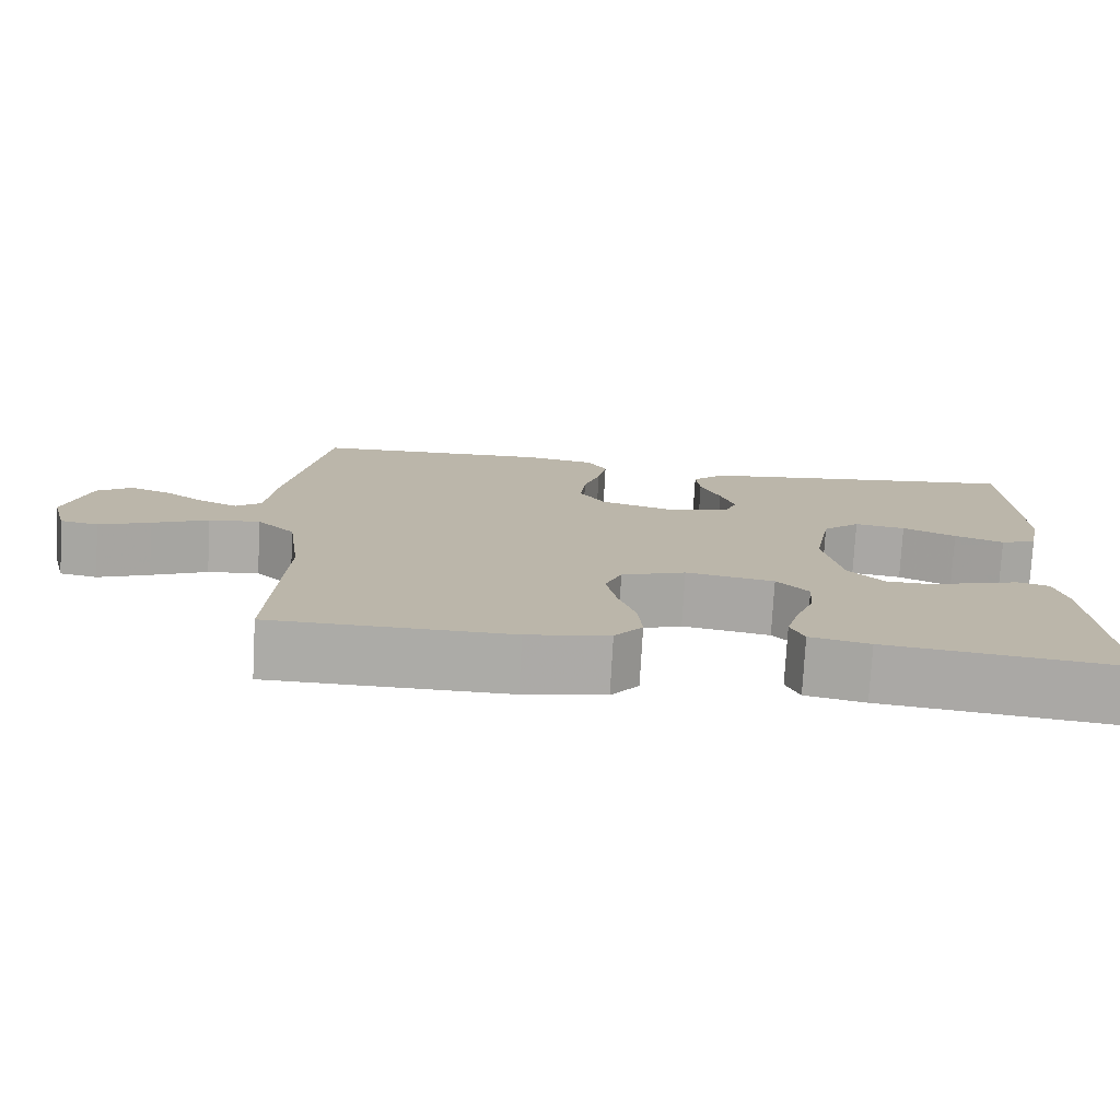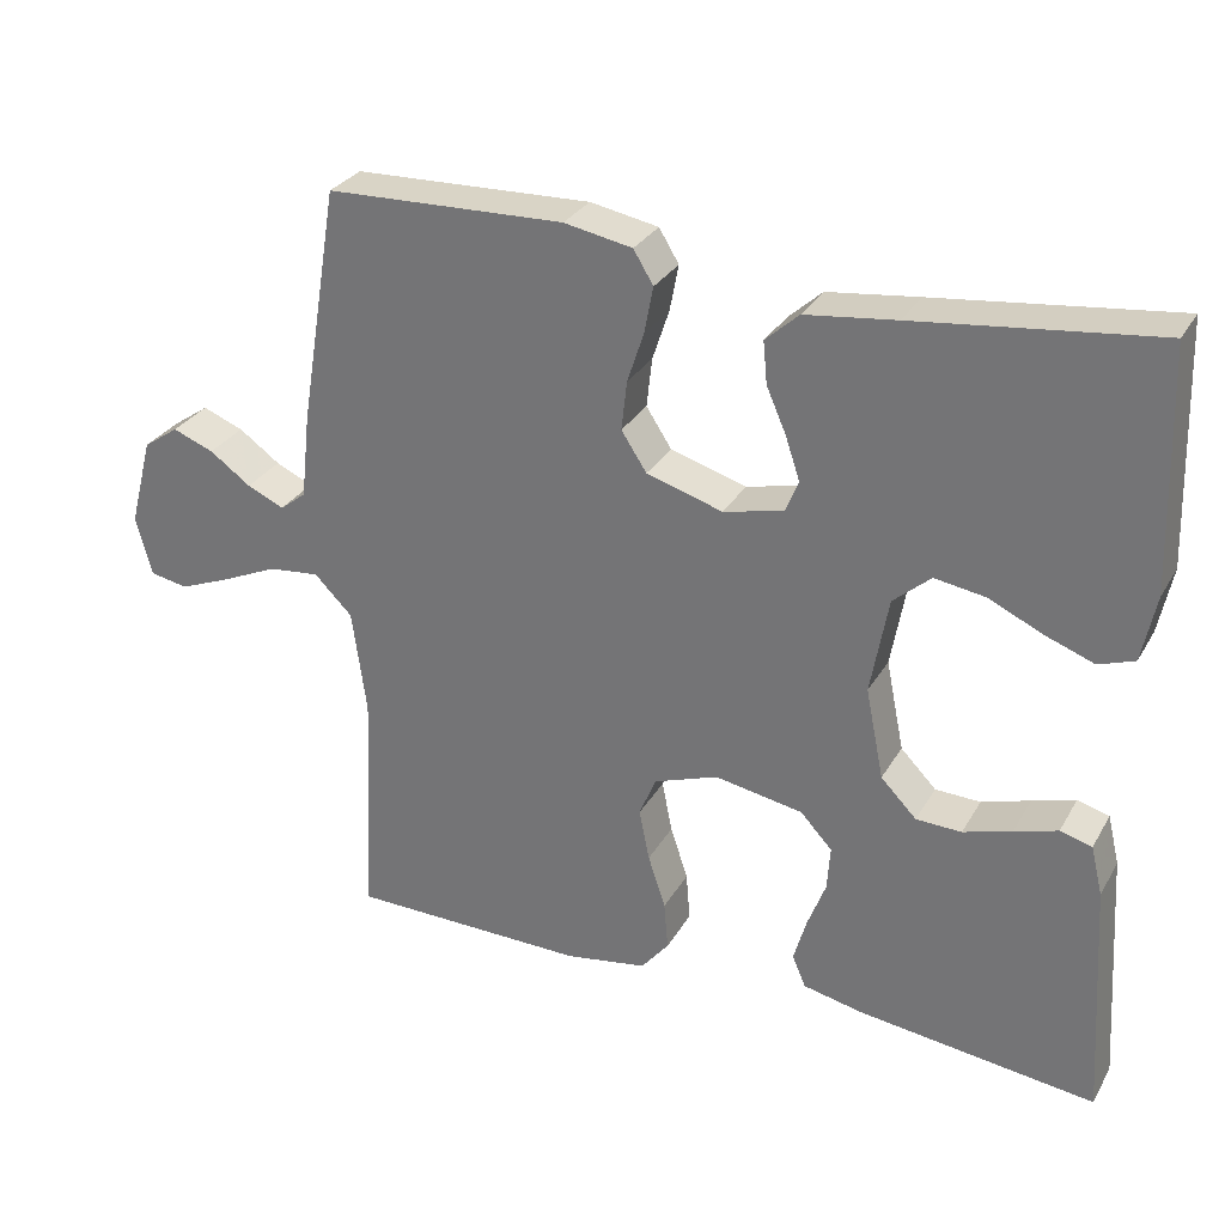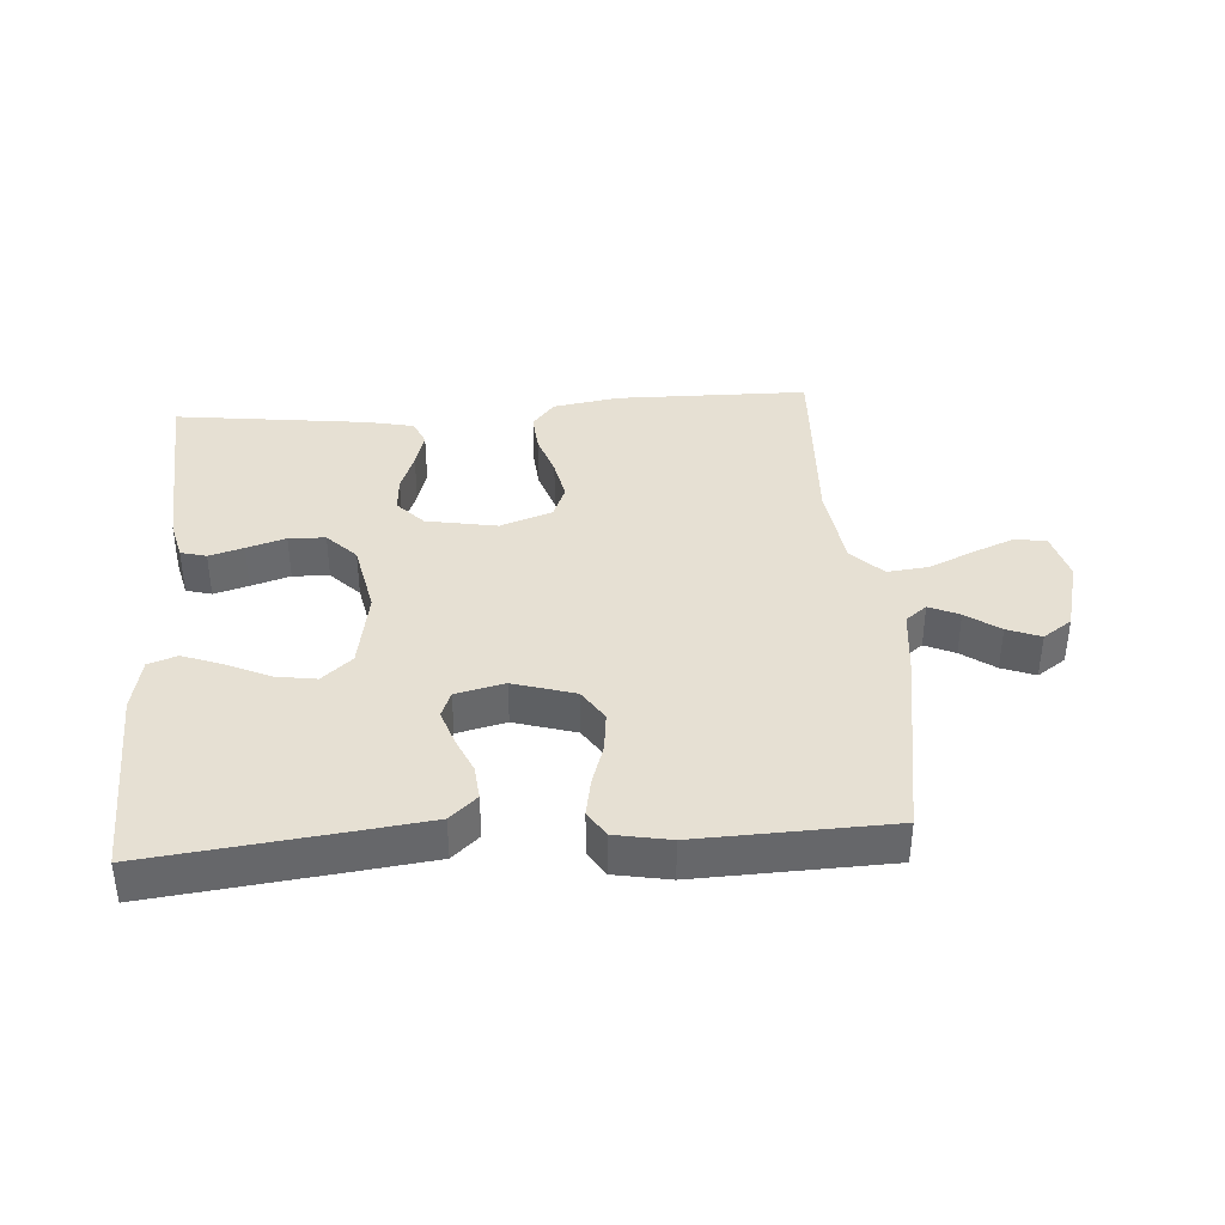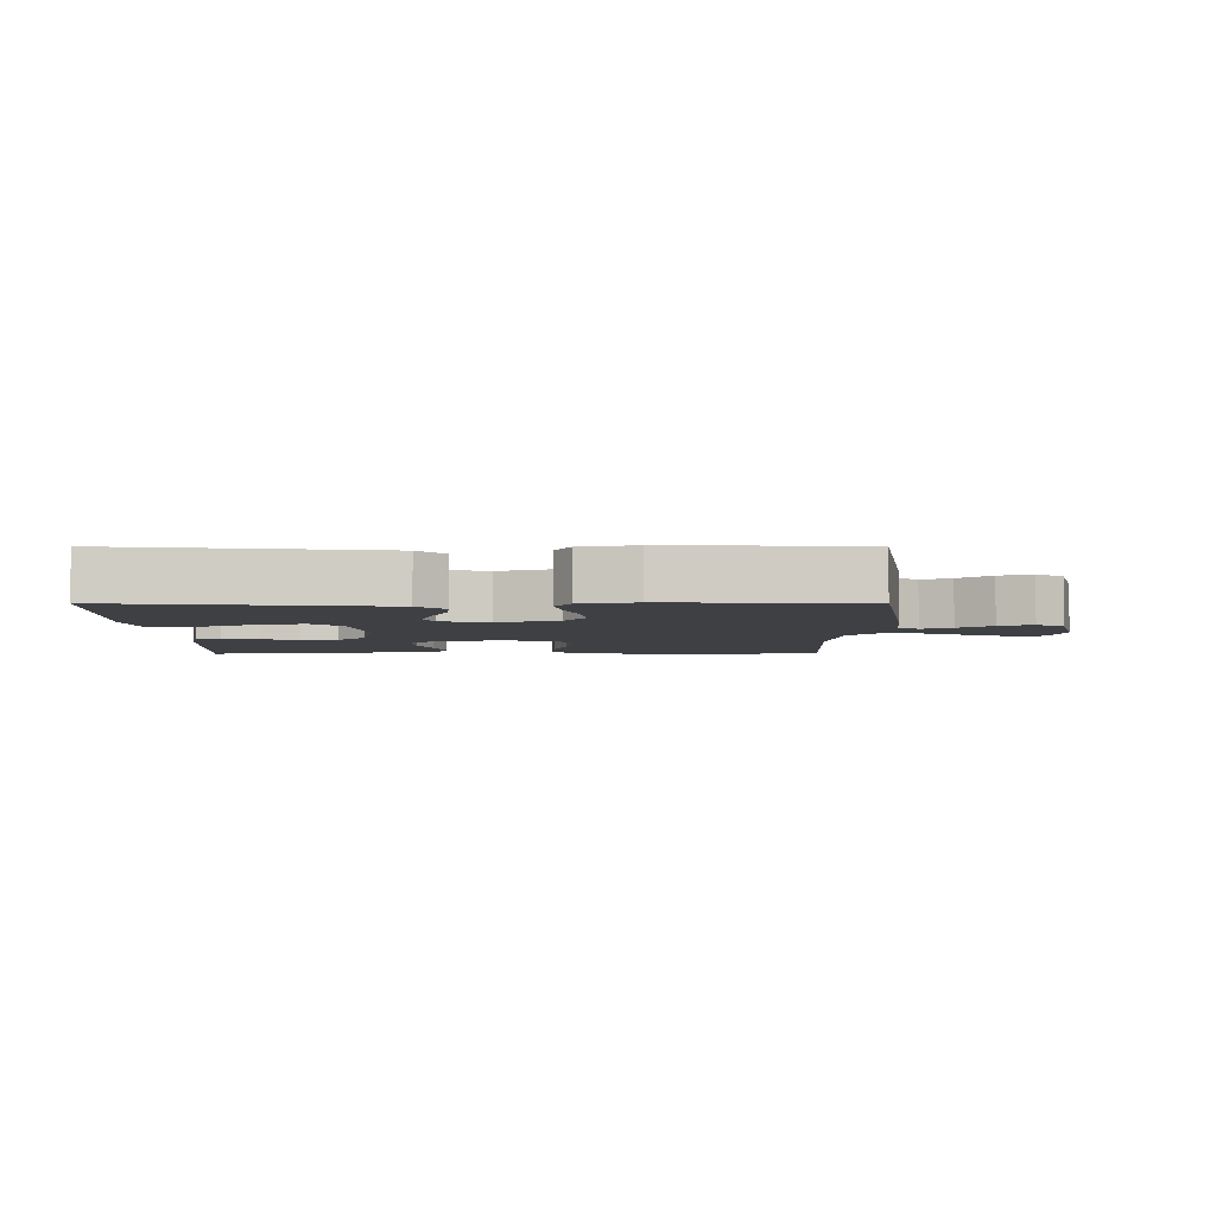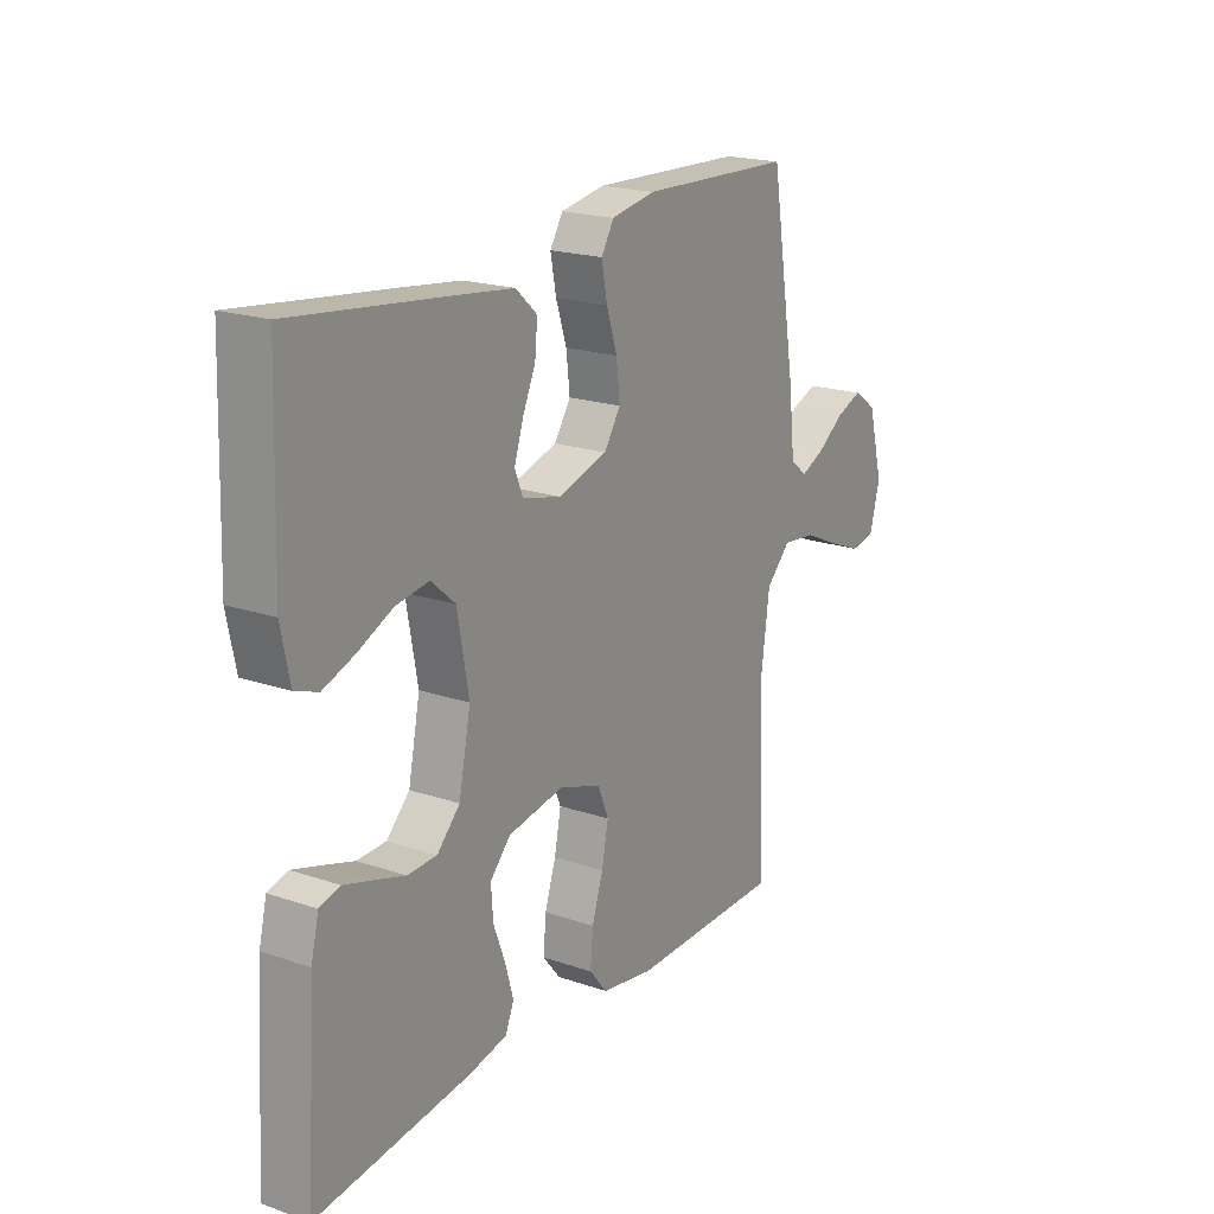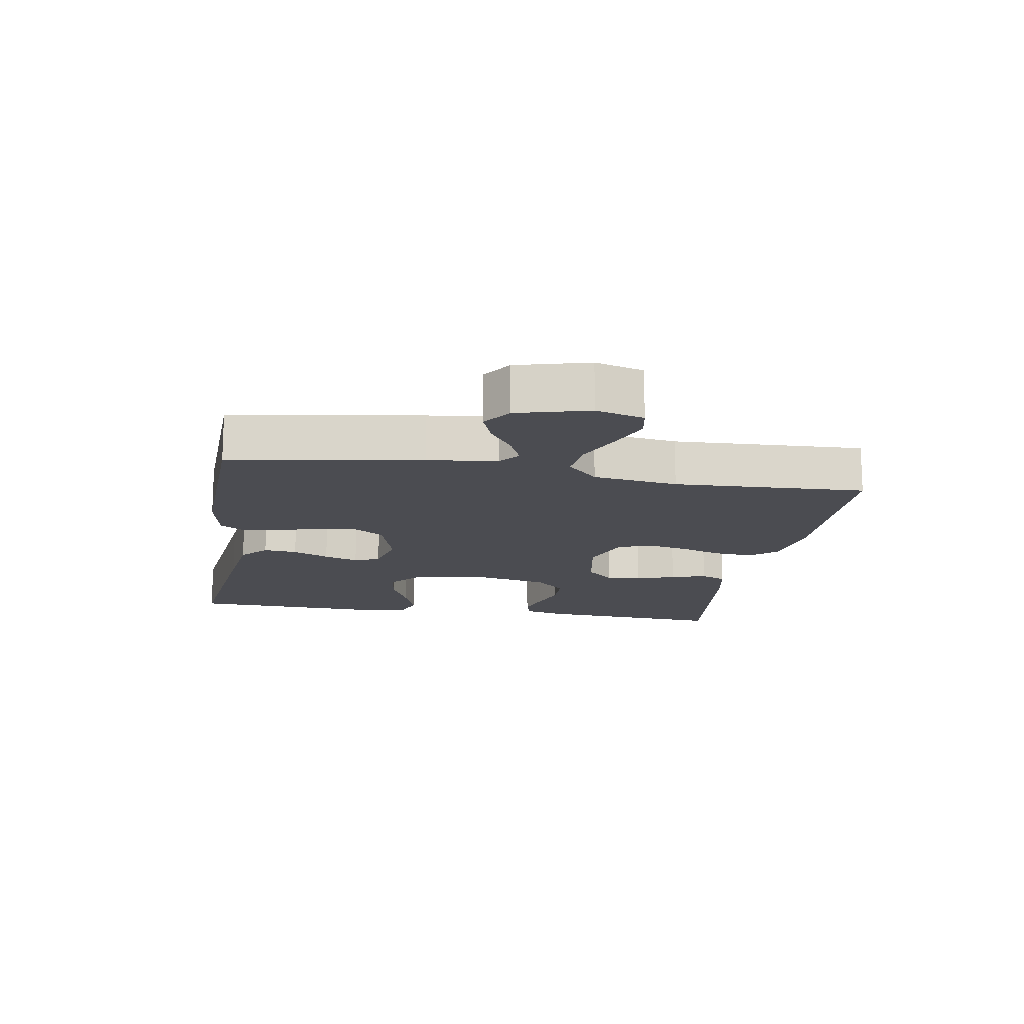
<metadata>
{"format":"obj","ext":"obj","renderer":"f3d","projection":"perspective","resolution":1024,"background":"white","views":[{"elev":-76.3,"azim":176.8,"up":"+Z"},{"elev":29.6,"azim":-155.0,"up":"+Z"},{"elev":38.3,"azim":-4.1,"up":"+Y"},{"elev":-4.7,"azim":0.2,"up":"+Y"},{"elev":19.7,"azim":-57.7,"up":"+Z"},{"elev":-15.3,"azim":80.4,"up":"+Y"}]}
</metadata>
<code>
v -0.5 0.07 0.5
v -0.2 0.07 0.465
v -0.086 0.07 0.451
v -0.044 0.07 0.413
v -0.049 0.07 0.36
v -0.074 0.07 0.303
v -0.092 0.07 0.249
v -0.076 0.07 0.209
v 0 0.07 0.191
v 0.096 0.07 0.22
v 0.128 0.07 0.269
v 0.121 0.07 0.331
v 0.1 0.07 0.395
v 0.089 0.07 0.453
v 0.114 0.07 0.494
v 0.2 0.07 0.51
v 0.5 0.07 0.5
v 0.55 0.07 0.2
v 0.562 0.07 0.092
v 0.595 0.07 0.066
v 0.642 0.07 0.087
v 0.694 0.07 0.124
v 0.746 0.07 0.144
v 0.791 0.07 0.113
v 0.821 0.07 0
v 0.801 0.07 -0.075
v 0.753 0.07 -0.084
v 0.688 0.07 -0.058
v 0.617 0.07 -0.026
v 0.552 0.07 -0.019
v 0.504 0.07 -0.067
v 0.486 0.07 -0.2
v 0.5 0.07 -0.5
v 0.2 0.07 -0.504
v 0.097 0.07 -0.487
v 0.062 0.07 -0.444
v 0.067 0.07 -0.383
v 0.089 0.07 -0.316
v 0.102 0.07 -0.251
v 0.081 0.07 -0.2
v 0 0.07 -0.171
v -0.111 0.07 -0.191
v -0.151 0.07 -0.234
v -0.147 0.07 -0.29
v -0.124 0.07 -0.351
v -0.108 0.07 -0.407
v -0.125 0.07 -0.447
v -0.2 0.07 -0.463
v -0.5 0.07 -0.5
v -0.481 0.07 -0.2
v -0.466 0.07 -0.138
v -0.426 0.07 -0.127
v -0.372 0.07 -0.143
v -0.311 0.07 -0.162
v -0.254 0.07 -0.16
v -0.209 0.07 -0.114
v -0.186 0.07 0
v -0.208 0.07 0.123
v -0.255 0.07 0.164
v -0.319 0.07 0.154
v -0.386 0.07 0.123
v -0.448 0.07 0.1
v -0.493 0.07 0.116
v -0.51 0.07 0.2
v -0.5 0 0.5
v -0.2 0 0.465
v -0.086 0 0.451
v -0.044 0 0.413
v -0.049 0 0.36
v -0.074 0 0.303
v -0.092 0 0.249
v -0.076 0 0.209
v 0 0 0.191
v 0.096 0 0.22
v 0.128 0 0.269
v 0.121 0 0.331
v 0.1 0 0.395
v 0.089 0 0.453
v 0.114 0 0.494
v 0.2 0 0.51
v 0.5 0 0.5
v 0.55 0 0.2
v 0.562 0 0.092
v 0.595 0 0.066
v 0.642 0 0.087
v 0.694 0 0.124
v 0.746 0 0.144
v 0.791 0 0.113
v 0.821 0 0
v 0.801 0 -0.075
v 0.753 0 -0.084
v 0.688 0 -0.058
v 0.617 0 -0.026
v 0.552 0 -0.019
v 0.504 0 -0.067
v 0.486 0 -0.2
v 0.5 0 -0.5
v 0.2 0 -0.504
v 0.097 0 -0.487
v 0.062 0 -0.444
v 0.067 0 -0.383
v 0.089 0 -0.316
v 0.102 0 -0.251
v 0.081 0 -0.2
v 0 0 -0.171
v -0.111 0 -0.191
v -0.151 0 -0.234
v -0.147 0 -0.29
v -0.124 0 -0.351
v -0.108 0 -0.407
v -0.125 0 -0.447
v -0.2 0 -0.463
v -0.5 0 -0.5
v -0.481 0 -0.2
v -0.466 0 -0.138
v -0.426 0 -0.127
v -0.372 0 -0.143
v -0.311 0 -0.162
v -0.254 0 -0.16
v -0.209 0 -0.114
v -0.186 0 0
v -0.208 0 0.123
v -0.255 0 0.164
v -0.319 0 0.154
v -0.386 0 0.123
v -0.448 0 0.1
v -0.493 0 0.116
v -0.51 0 0.2
f 4 5 6
f 3 4 6
f 2 3 6
f 1 2 6
f 64 1 6
f 63 64 6
f 62 63 6
f 61 62 6
f 60 61 6
f 59 60 6 7
f 58 59 7 8
f 57 58 8 9
f 56 57 9 10
f 52 53 54
f 51 52 54
f 50 51 54
f 49 50 54
f 48 49 54
f 47 48 54
f 46 47 54
f 45 46 54
f 44 45 54
f 43 44 54 55
f 42 43 55 56
f 36 37 38
f 35 36 38
f 34 35 38
f 33 34 38
f 32 33 38
f 31 32 38 39
f 30 31 39 40
f 27 28 29
f 26 27 29
f 25 26 29
f 24 25 29
f 23 24 29
f 22 23 29
f 21 22 29
f 20 21 29 30
f 30 40 41
f 20 30 41
f 19 20 41
f 17 18 19
f 16 17 19
f 15 16 19
f 14 15 19
f 13 14 19
f 12 13 19
f 42 56 10
f 41 42 10
f 19 41 10
f 19 10 11
f 11 12 19
f 70 69 68
f 70 68 67
f 70 67 66
f 70 66 65
f 70 65 128
f 70 128 127
f 70 127 126
f 70 126 125
f 70 125 124
f 71 70 124 123
f 72 71 123 122
f 73 72 122 121
f 74 73 121 120
f 118 117 116
f 118 116 115
f 118 115 114
f 118 114 113
f 118 113 112
f 118 112 111
f 118 111 110
f 118 110 109
f 118 109 108
f 119 118 108 107
f 120 119 107 106
f 102 101 100
f 102 100 99
f 102 99 98
f 102 98 97
f 102 97 96
f 103 102 96 95
f 104 103 95 94
f 93 92 91
f 93 91 90
f 93 90 89
f 93 89 88
f 93 88 87
f 93 87 86
f 93 86 85
f 94 93 85 84
f 105 104 94
f 105 94 84
f 105 84 83
f 83 82 81
f 83 81 80
f 83 80 79
f 83 79 78
f 83 78 77
f 83 77 76
f 74 120 106
f 74 106 105
f 74 105 83
f 75 74 83
f 83 76 75
f 1 65 66 2
f 2 66 67 3
f 3 67 68 4
f 4 68 69 5
f 5 69 70 6
f 6 70 71 7
f 7 71 72 8
f 8 72 73 9
f 9 73 74 10
f 10 74 75 11
f 11 75 76 12
f 12 76 77 13
f 13 77 78 14
f 14 78 79 15
f 15 79 80 16
f 16 80 81 17
f 17 81 82 18
f 18 82 83 19
f 19 83 84 20
f 20 84 85 21
f 21 85 86 22
f 22 86 87 23
f 23 87 88 24
f 24 88 89 25
f 25 89 90 26
f 26 90 91 27
f 27 91 92 28
f 28 92 93 29
f 29 93 94 30
f 30 94 95 31
f 31 95 96 32
f 32 96 97 33
f 33 97 98 34
f 34 98 99 35
f 35 99 100 36
f 36 100 101 37
f 37 101 102 38
f 38 102 103 39
f 39 103 104 40
f 40 104 105 41
f 41 105 106 42
f 42 106 107 43
f 43 107 108 44
f 44 108 109 45
f 45 109 110 46
f 46 110 111 47
f 47 111 112 48
f 48 112 113 49
f 49 113 114 50
f 50 114 115 51
f 51 115 116 52
f 52 116 117 53
f 53 117 118 54
f 54 118 119 55
f 55 119 120 56
f 56 120 121 57
f 57 121 122 58
f 58 122 123 59
f 59 123 124 60
f 60 124 125 61
f 61 125 126 62
f 62 126 127 63
f 63 127 128 64
f 64 128 65 1

</code>
